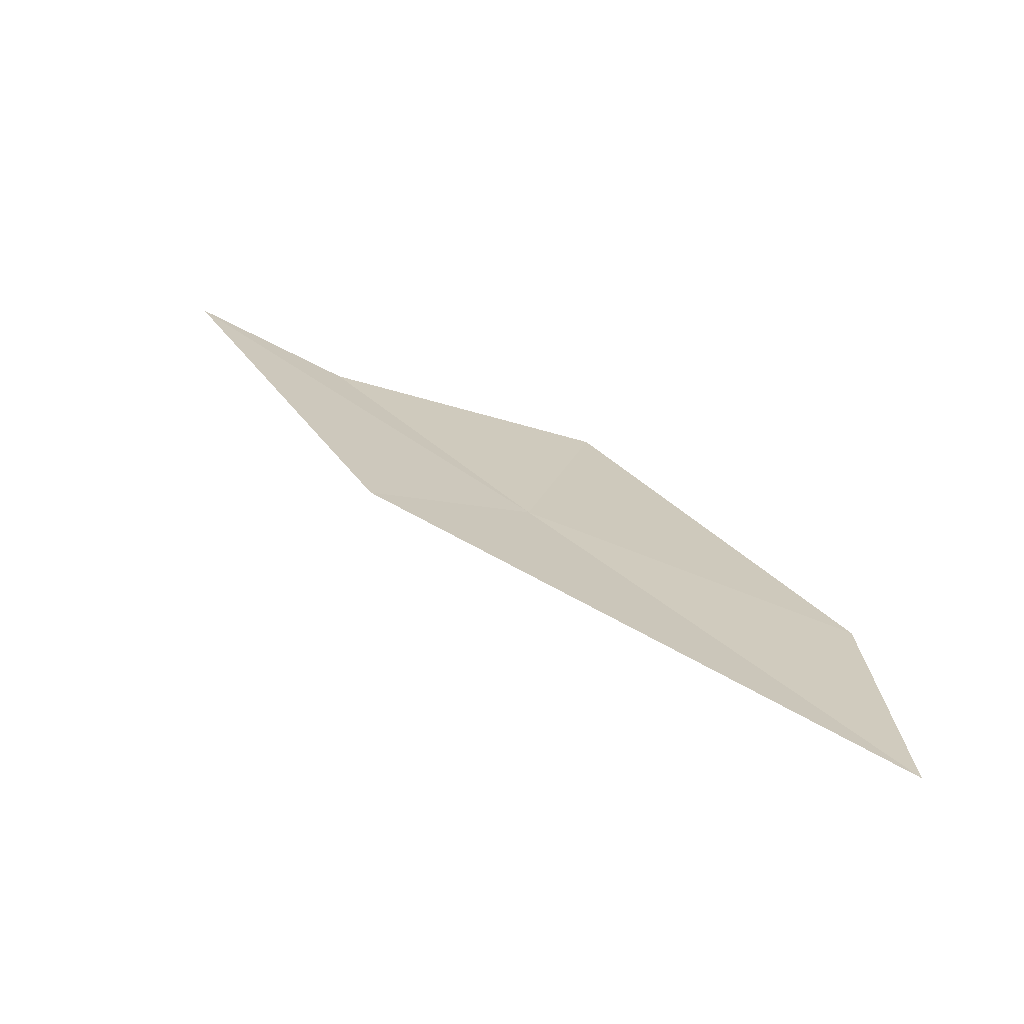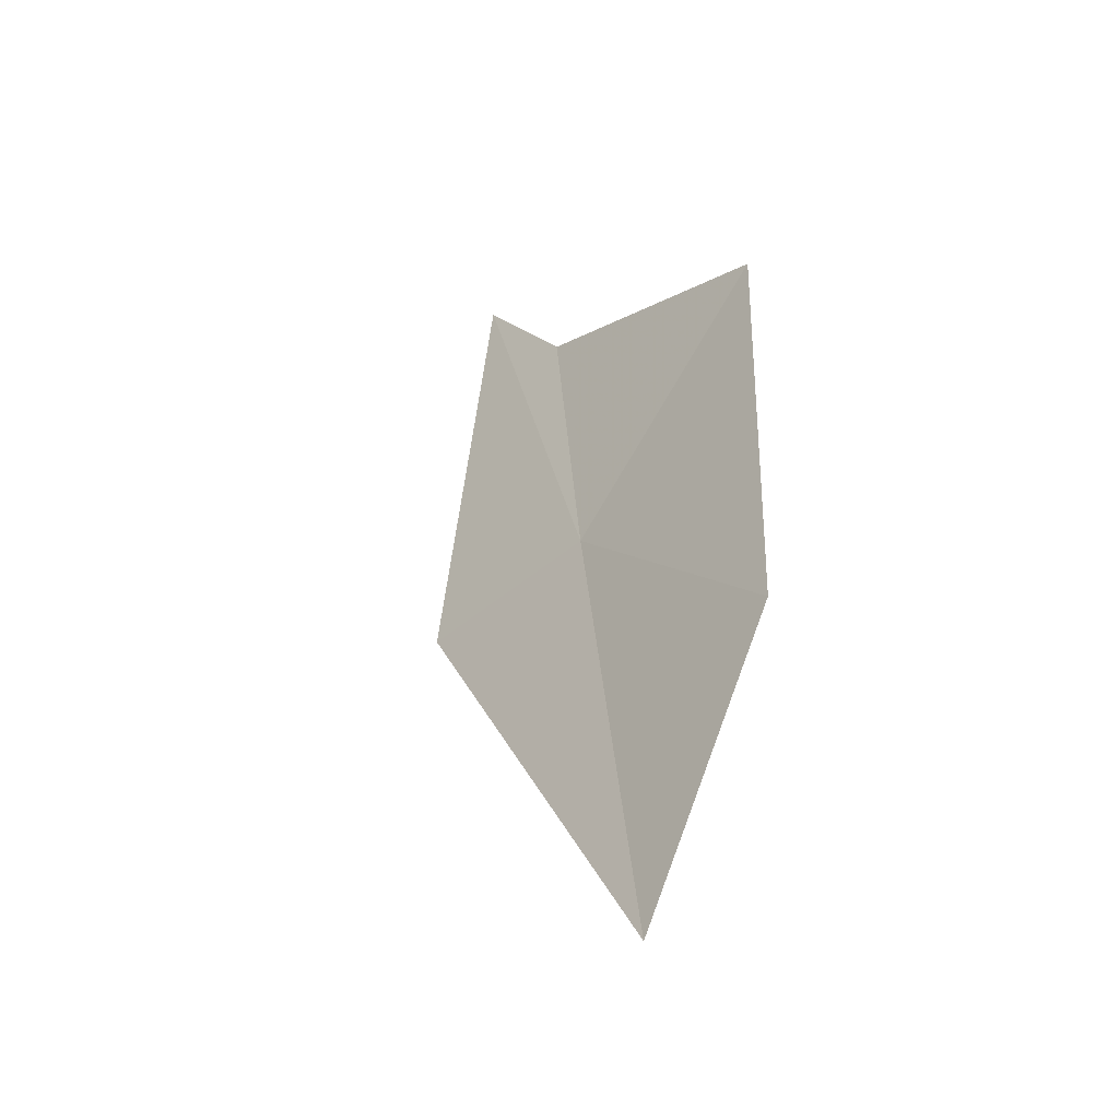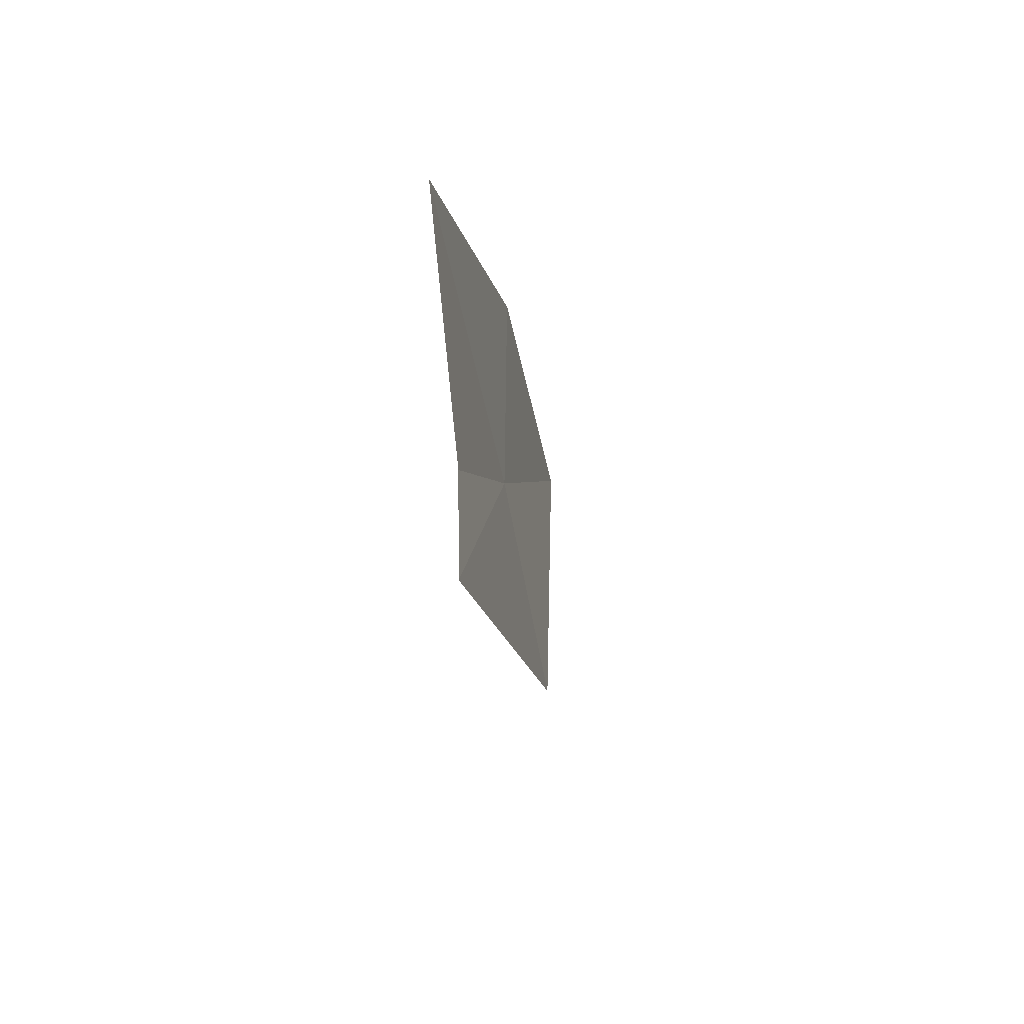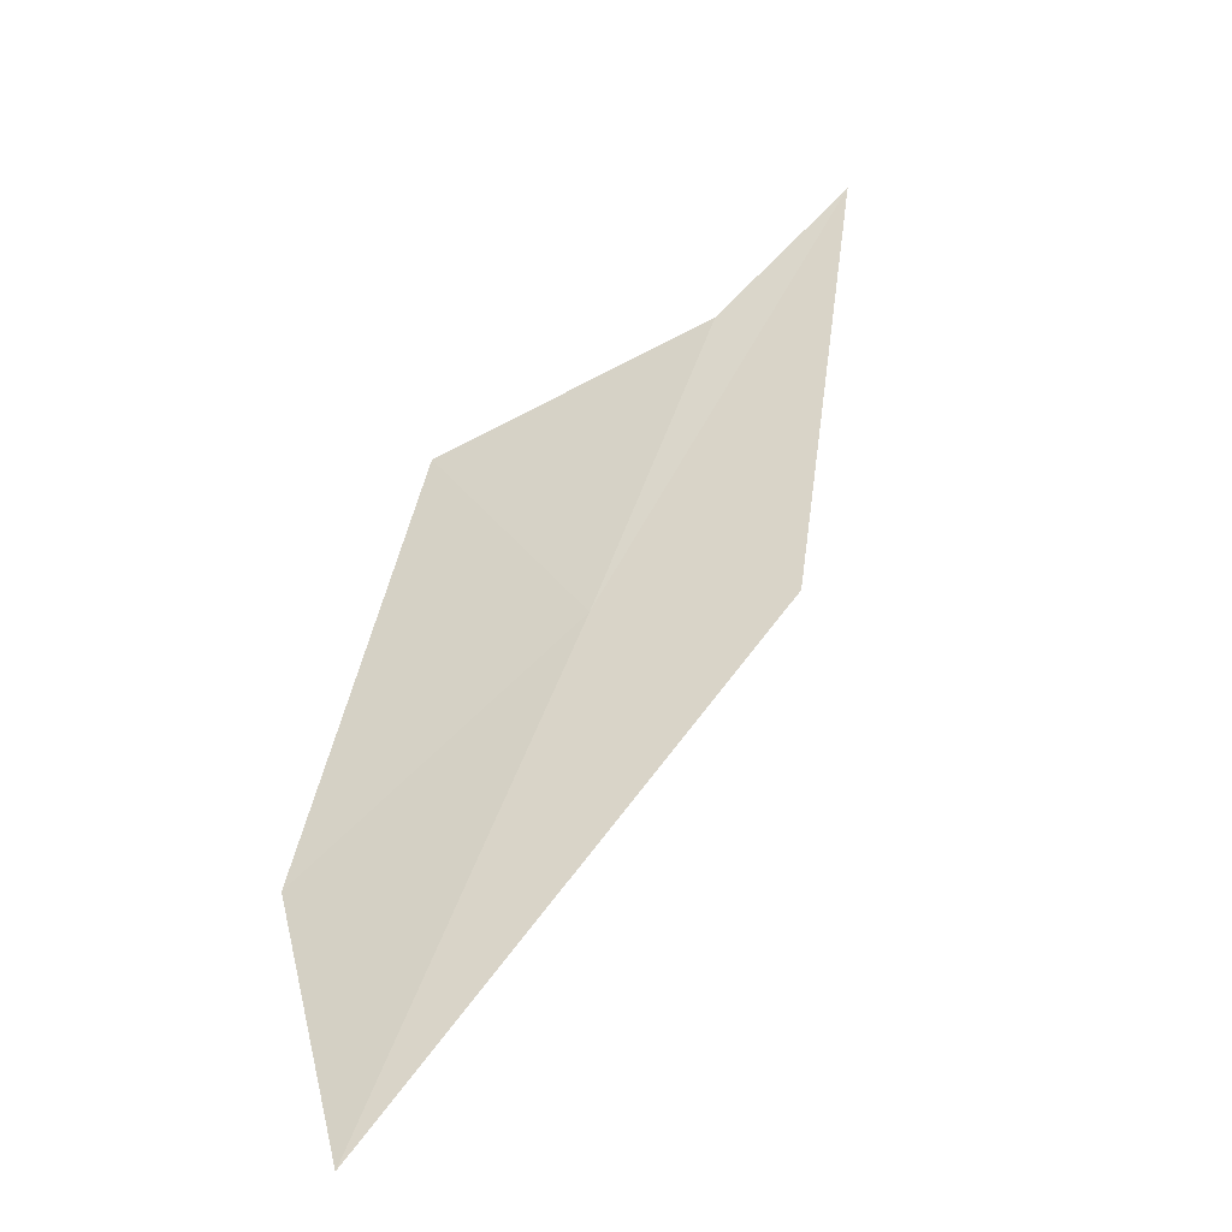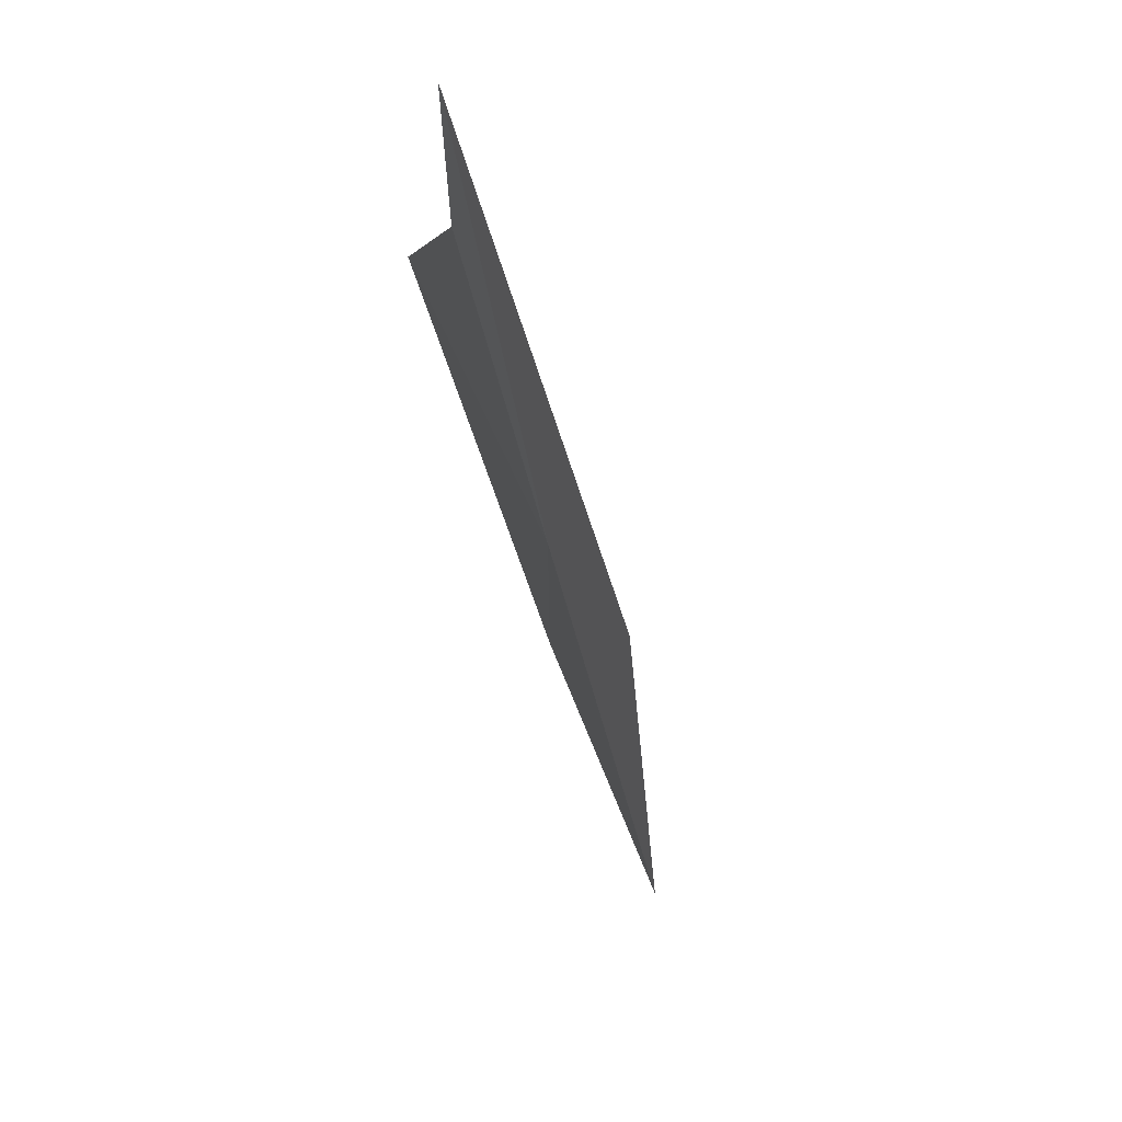
<metadata>
{"format":"obj","ext":"obj","renderer":"f3d","projection":"perspective","resolution":1024,"background":"white","views":[{"elev":-46.3,"azim":77.2,"up":"+Z"},{"elev":-16.3,"azim":147.6,"up":"+Z"},{"elev":-34.7,"azim":-13.0,"up":"+Y"},{"elev":-69.6,"azim":-57.9,"up":"+Z"},{"elev":4.7,"azim":-5.7,"up":"+Z"}]}
</metadata>
<code>
v -11.9 9.55 21.67
v -11.53 8.382 21.21
v -10.9 11.66 18.88
v -11.68 11.74 20.76
v -12.76 10.24 23.52
v -12.7 7.086 24.25
v -12.58 8.199 23.58
f 1 4 3
f 1 5 4
f 1 2 6
f 1 6 7
f 1 3 2
f 1 7 5

</code>
